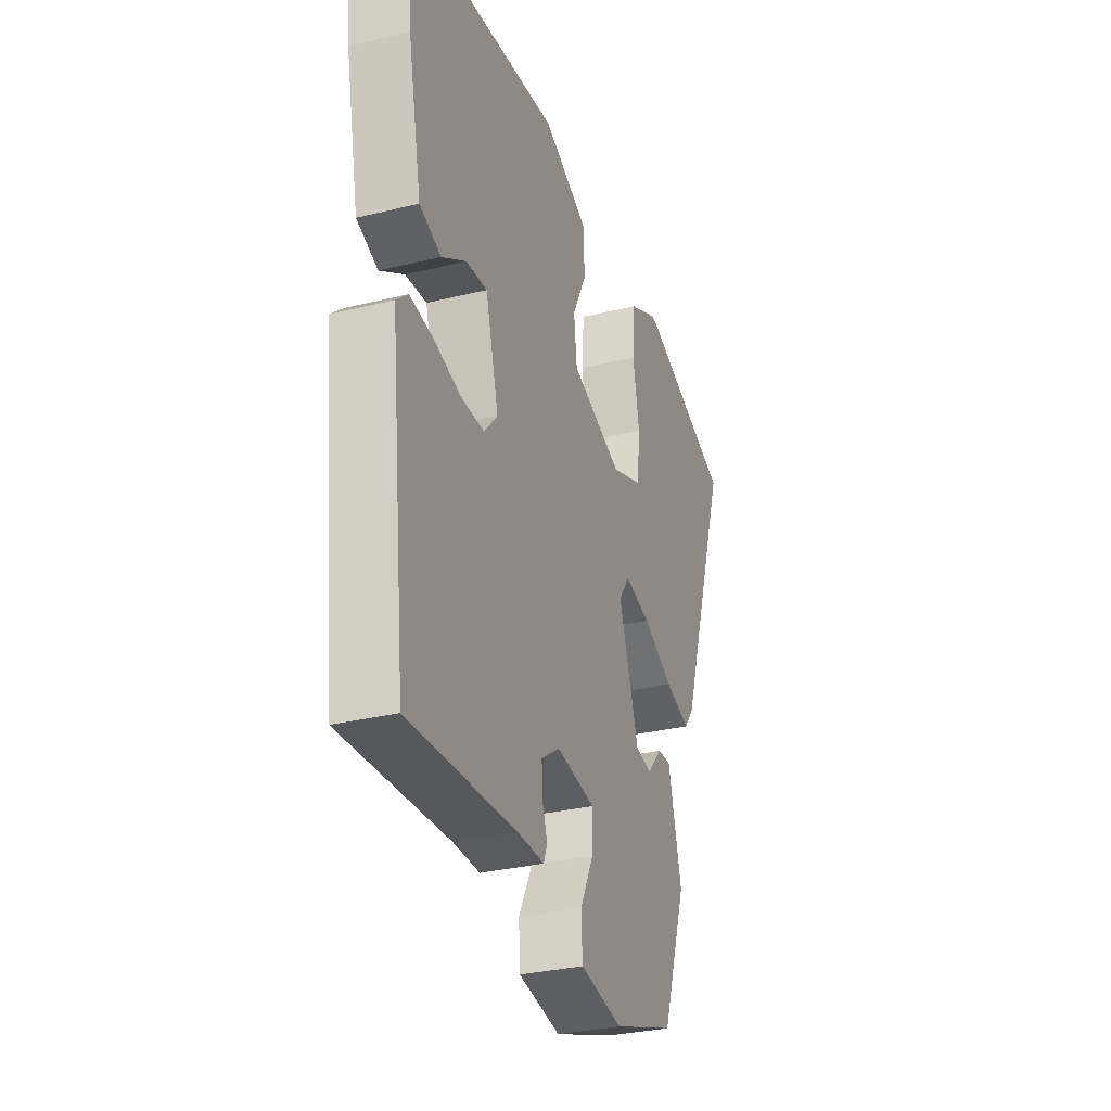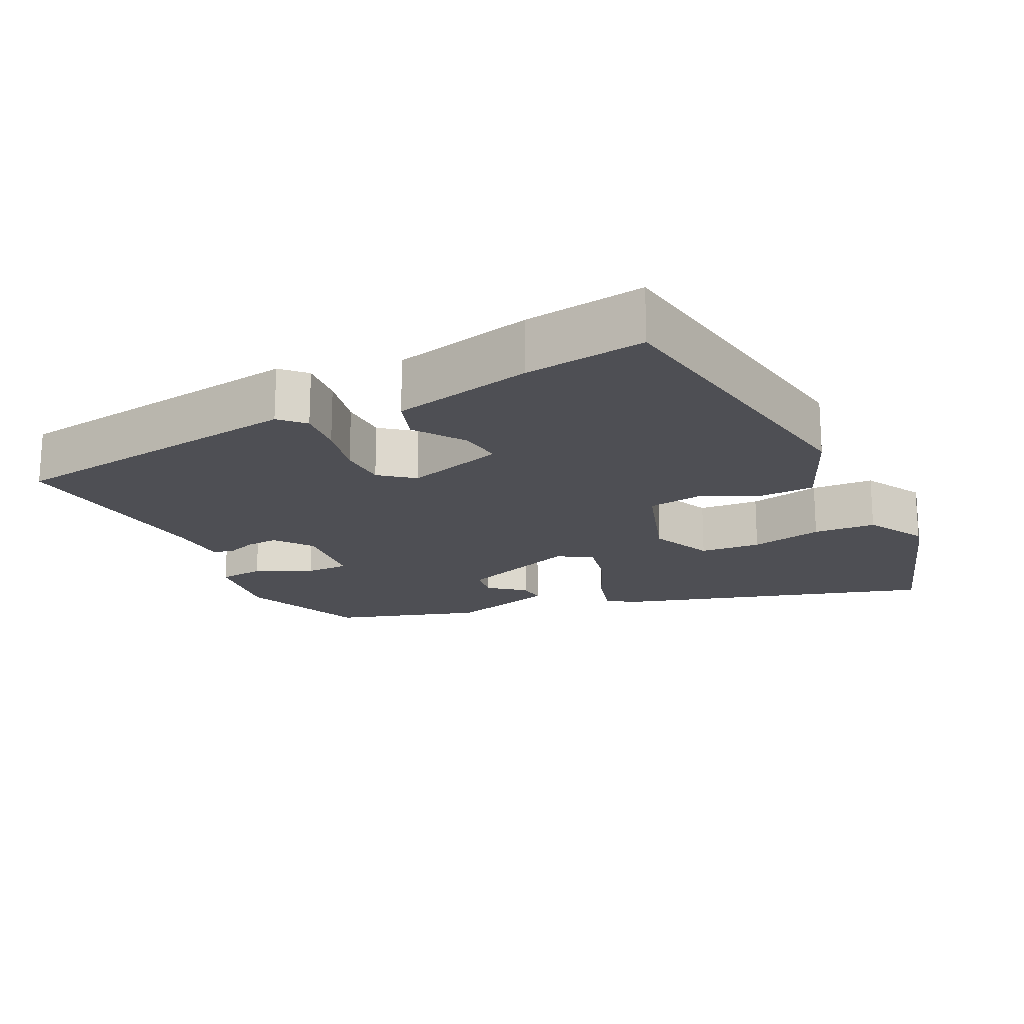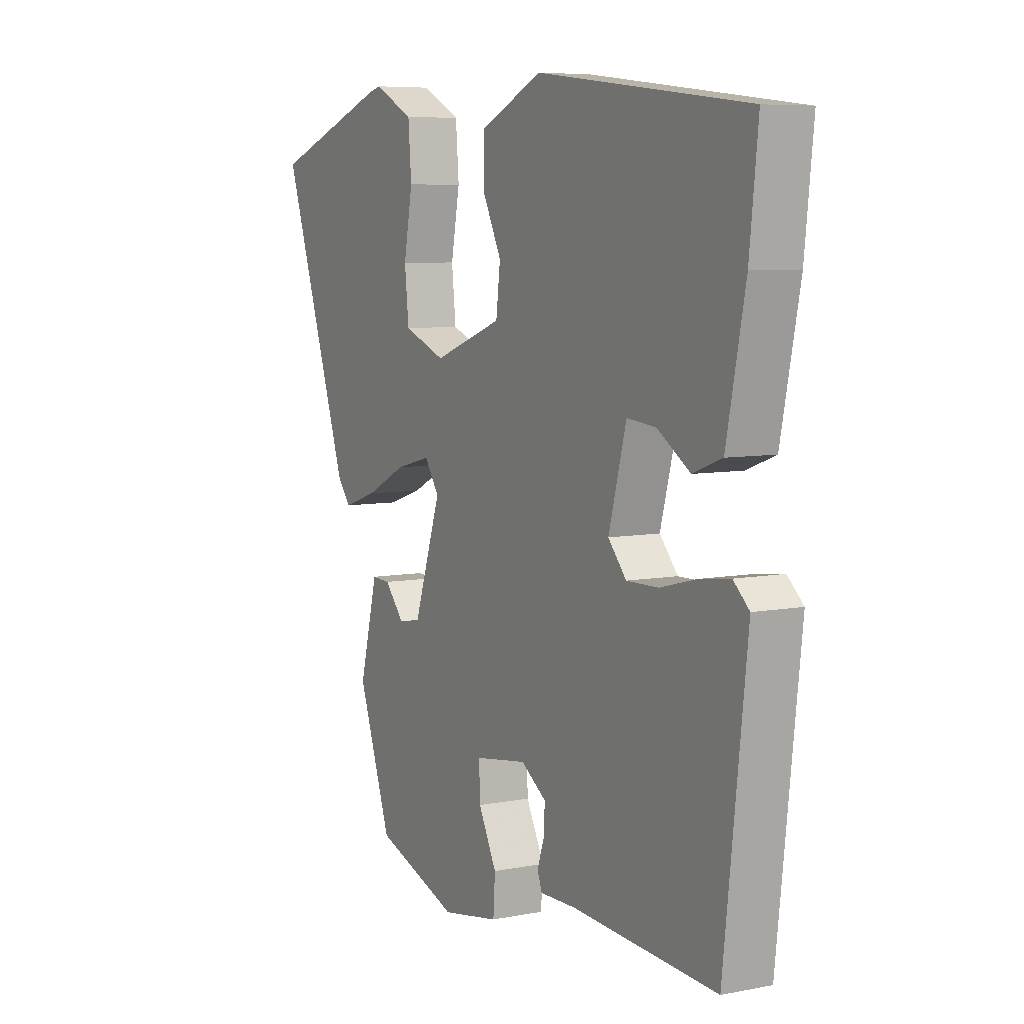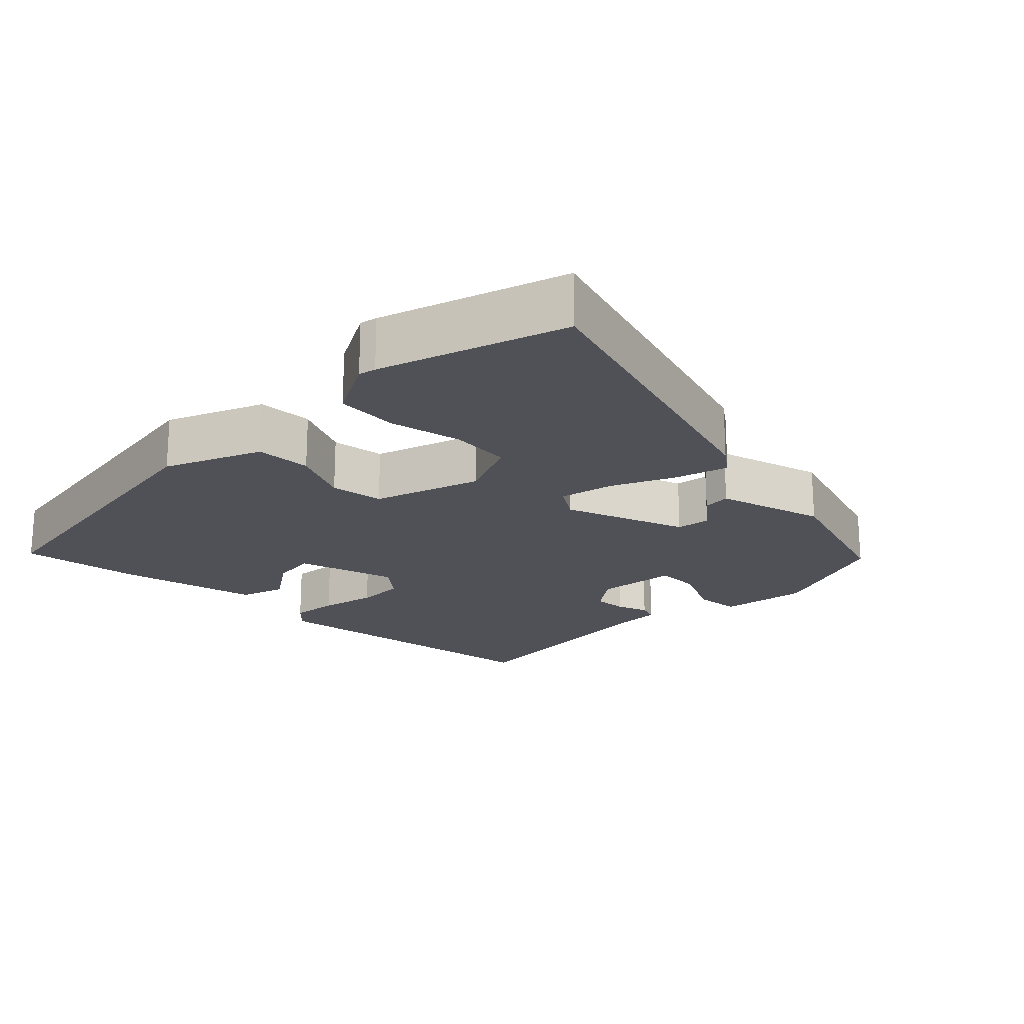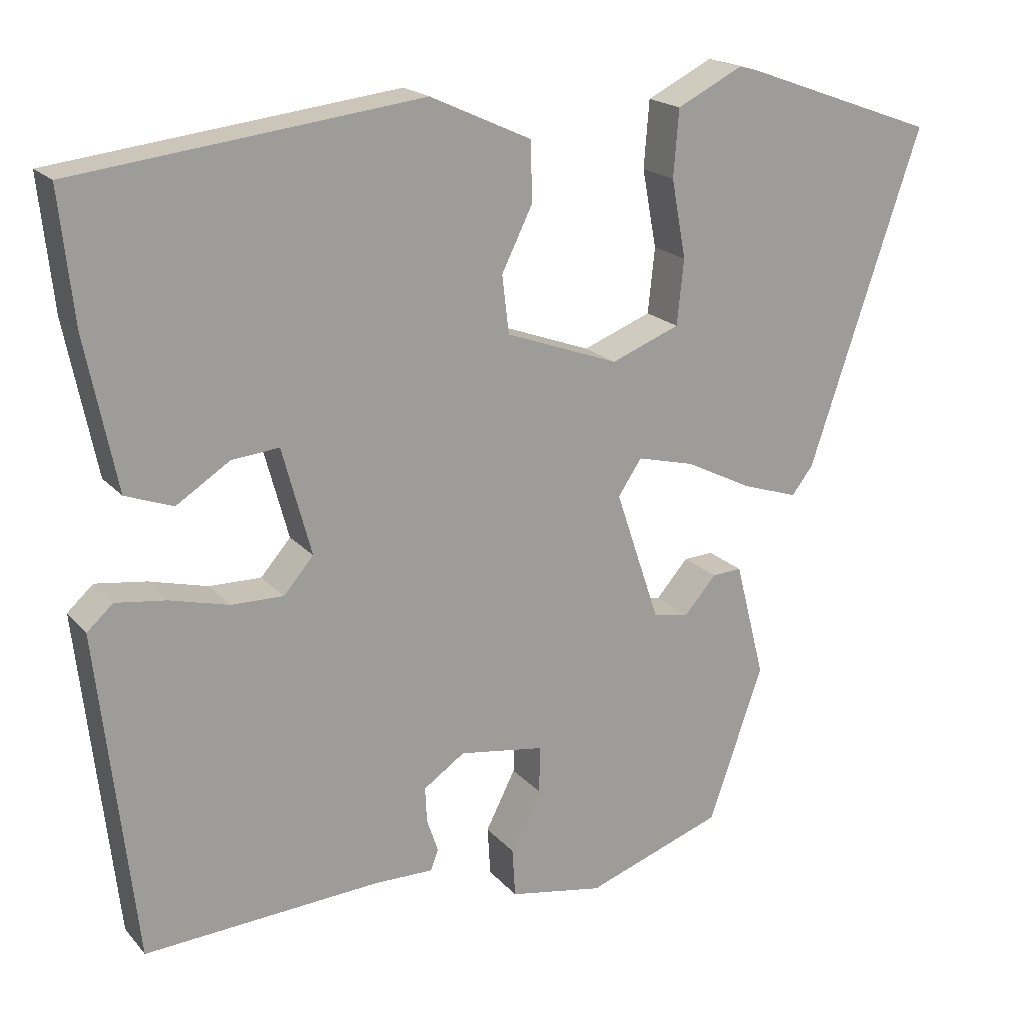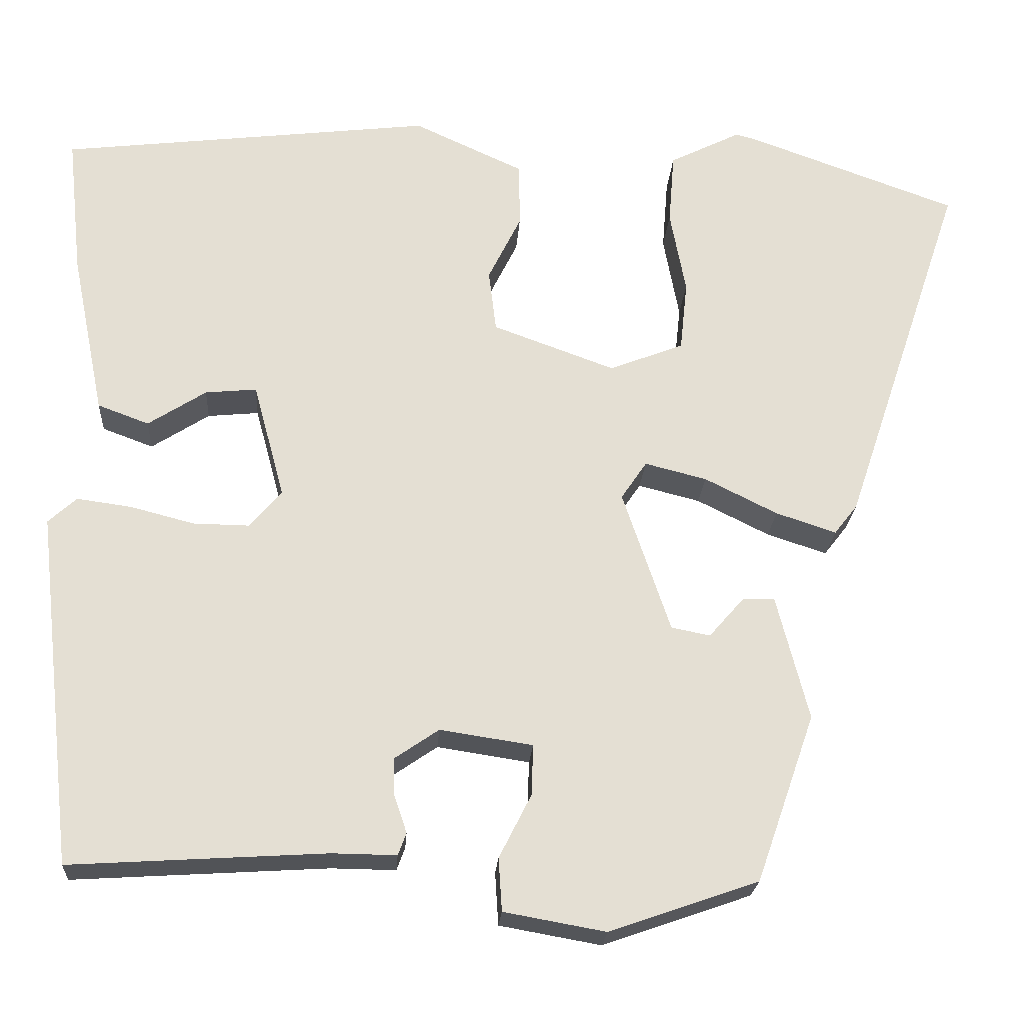
<metadata>
{"format":"obj","ext":"obj","renderer":"f3d","projection":"perspective","resolution":1024,"background":"white","views":[{"elev":-31.1,"azim":-70.7,"up":"+Z"},{"elev":-18.3,"azim":-62.1,"up":"+Y"},{"elev":7.0,"azim":-119.4,"up":"+Z"},{"elev":-20.3,"azim":46.8,"up":"+Y"},{"elev":19.2,"azim":-28.1,"up":"+Z"},{"elev":-22.7,"azim":-3.7,"up":"+Z"}]}
</metadata>
<code>
v 0.419 0.07 0.529
v 0.674 0.07 0.437
v 0.527 0.07 0
v 0.499 0.07 -0.036
v 0.426 0.07 -0.012
v 0.338 0.07 0.032
v 0.263 0.07 0.051
v 0.232 0.07 0.005
v 0.29 0.07 -0.167
v 0.337 0.07 -0.176
v 0.379 0.07 -0.128
v 0.418 0.07 -0.126
v 0.457 0.07 -0.278
v 0.386 0.07 -0.481
v 0.206 0.07 -0.544
v 0.083 0.07 -0.522
v 0.079 0.07 -0.458
v 0.118 0.07 -0.381
v 0.12 0.07 -0.32
v 0.008 0.07 -0.303
v -0.046 0.07 -0.34
v -0.044 0.07 -0.386
v -0.029 0.07 -0.43
v -0.039 0.07 -0.457
v -0.117 0.07 -0.456
v -0.426 0.07 -0.475
v -0.474 0.07 -0.047
v -0.44 0.07 -0.016
v -0.374 0.07 -0.025
v -0.297 0.07 -0.045
v -0.229 0.07 -0.046
v -0.19 0.07 -0.001
v -0.228 0.07 0.139
v -0.29 0.07 0.133
v -0.36 0.07 0.088
v -0.422 0.07 0.111
v -0.462 0.07 0.309
v -0.48 0.07 0.478
v -0.029 0.07 0.532
v 0.104 0.07 0.471
v 0.105 0.07 0.393
v 0.065 0.07 0.312
v 0.074 0.07 0.237
v 0.222 0.07 0.183
v 0.312 0.07 0.218
v 0.321 0.07 0.303
v 0.302 0.07 0.405
v 0.309 0.07 0.492
v 0.395 0.07 0.535
v 0.419 0 0.529
v 0.674 0 0.437
v 0.527 0 0
v 0.499 0 -0.036
v 0.426 0 -0.012
v 0.338 0 0.032
v 0.263 0 0.051
v 0.232 0 0.005
v 0.29 0 -0.167
v 0.337 0 -0.176
v 0.379 0 -0.128
v 0.418 0 -0.126
v 0.457 0 -0.278
v 0.386 0 -0.481
v 0.206 0 -0.544
v 0.083 0 -0.522
v 0.079 0 -0.458
v 0.118 0 -0.381
v 0.12 0 -0.32
v 0.008 0 -0.303
v -0.046 0 -0.34
v -0.044 0 -0.386
v -0.029 0 -0.43
v -0.039 0 -0.457
v -0.117 0 -0.456
v -0.426 0 -0.475
v -0.474 0 -0.047
v -0.44 0 -0.016
v -0.374 0 -0.025
v -0.297 0 -0.045
v -0.229 0 -0.046
v -0.19 0 -0.001
v -0.228 0 0.139
v -0.29 0 0.133
v -0.36 0 0.088
v -0.422 0 0.111
v -0.462 0 0.309
v -0.48 0 0.478
v -0.029 0 0.532
v 0.104 0 0.471
v 0.105 0 0.393
v 0.065 0 0.312
v 0.074 0 0.237
v 0.222 0 0.183
v 0.312 0 0.218
v 0.321 0 0.303
v 0.302 0 0.405
v 0.309 0 0.492
v 0.395 0 0.535
f 3 4 5
f 2 3 5
f 1 2 5
f 49 1 5
f 48 49 5
f 47 48 5
f 46 47 5
f 45 46 5 6
f 44 45 6 7
f 43 44 7 8
f 40 41 42
f 39 40 42
f 38 39 42
f 37 38 42
f 36 37 42
f 36 42 43
f 34 35 36
f 34 36 43
f 33 34 43
f 43 8 9
f 33 43 9
f 32 33 9
f 28 29 30
f 27 28 30
f 26 27 30
f 25 26 30
f 25 30 31
f 24 25 31
f 23 24 31
f 22 23 31
f 21 22 31 32
f 16 17 18
f 15 16 18
f 14 15 18
f 13 14 18
f 12 13 18
f 12 18 19
f 10 11 12
f 10 12 19
f 9 10 19 20
f 20 21 32
f 9 20 32
f 54 53 52
f 54 52 51
f 54 51 50
f 54 50 98
f 54 98 97
f 54 97 96
f 54 96 95
f 55 54 95 94
f 56 55 94 93
f 57 56 93 92
f 91 90 89
f 91 89 88
f 91 88 87
f 91 87 86
f 91 86 85
f 92 91 85
f 85 84 83
f 92 85 83
f 92 83 82
f 58 57 92
f 58 92 82
f 58 82 81
f 79 78 77
f 79 77 76
f 79 76 75
f 79 75 74
f 80 79 74
f 80 74 73
f 80 73 72
f 80 72 71
f 81 80 71 70
f 67 66 65
f 67 65 64
f 67 64 63
f 67 63 62
f 67 62 61
f 68 67 61
f 61 60 59
f 68 61 59
f 69 68 59 58
f 81 70 69
f 81 69 58
f 1 50 51 2
f 2 51 52 3
f 3 52 53 4
f 4 53 54 5
f 5 54 55 6
f 6 55 56 7
f 7 56 57 8
f 8 57 58 9
f 9 58 59 10
f 10 59 60 11
f 11 60 61 12
f 12 61 62 13
f 13 62 63 14
f 14 63 64 15
f 15 64 65 16
f 16 65 66 17
f 17 66 67 18
f 18 67 68 19
f 19 68 69 20
f 20 69 70 21
f 21 70 71 22
f 22 71 72 23
f 23 72 73 24
f 24 73 74 25
f 25 74 75 26
f 26 75 76 27
f 27 76 77 28
f 28 77 78 29
f 29 78 79 30
f 30 79 80 31
f 31 80 81 32
f 32 81 82 33
f 33 82 83 34
f 34 83 84 35
f 35 84 85 36
f 36 85 86 37
f 37 86 87 38
f 38 87 88 39
f 39 88 89 40
f 40 89 90 41
f 41 90 91 42
f 42 91 92 43
f 43 92 93 44
f 44 93 94 45
f 45 94 95 46
f 46 95 96 47
f 47 96 97 48
f 48 97 98 49
f 49 98 50 1

</code>
